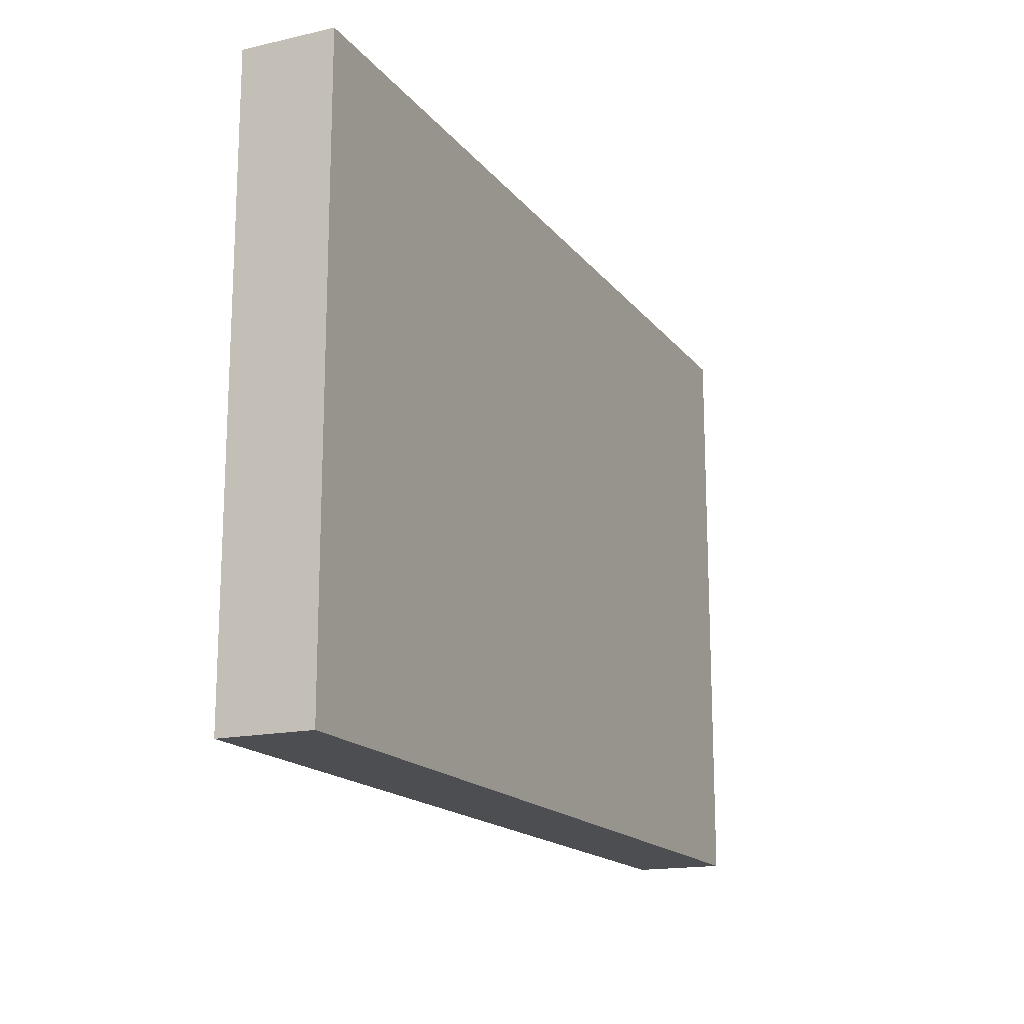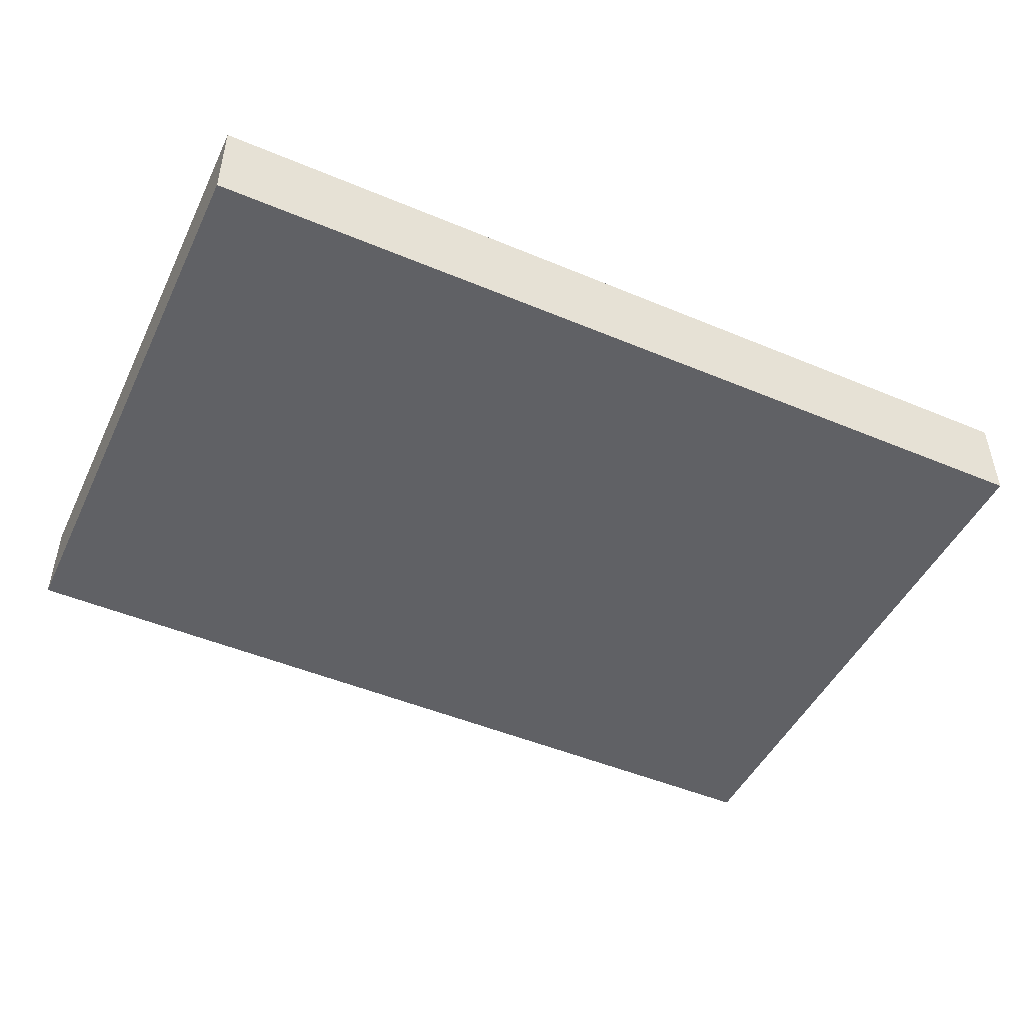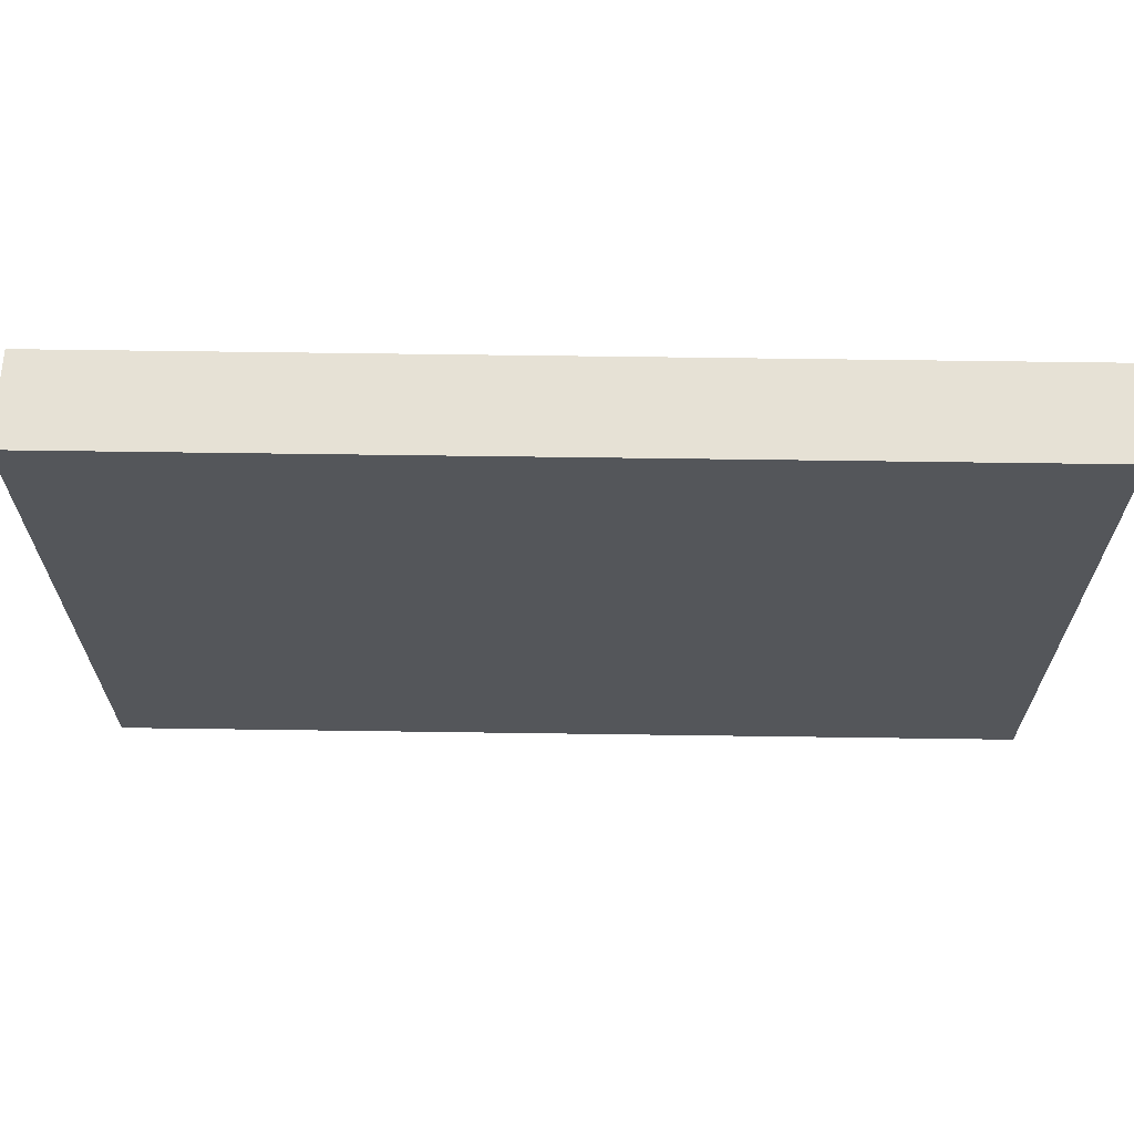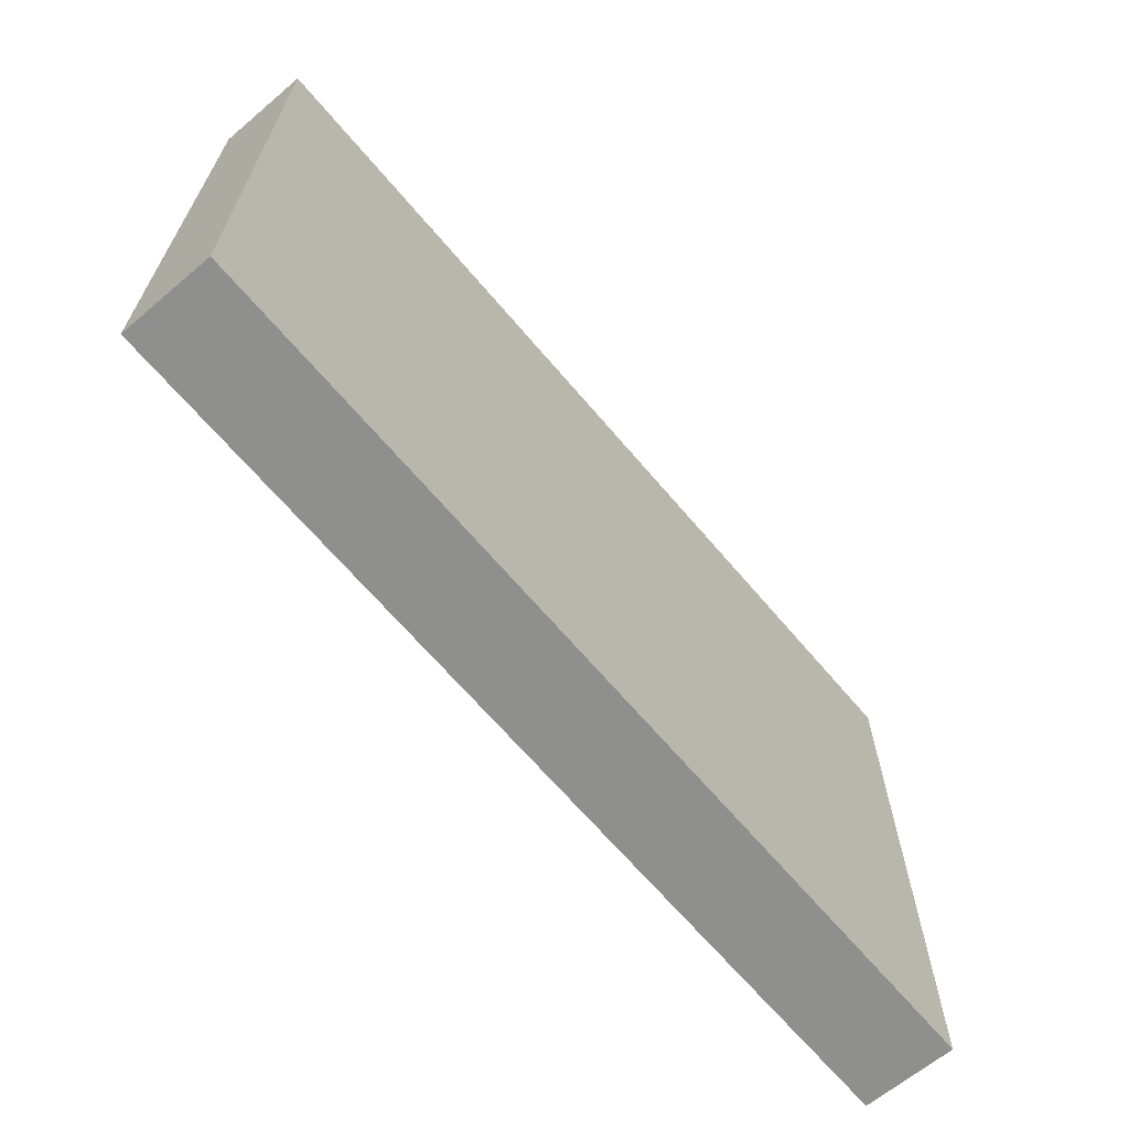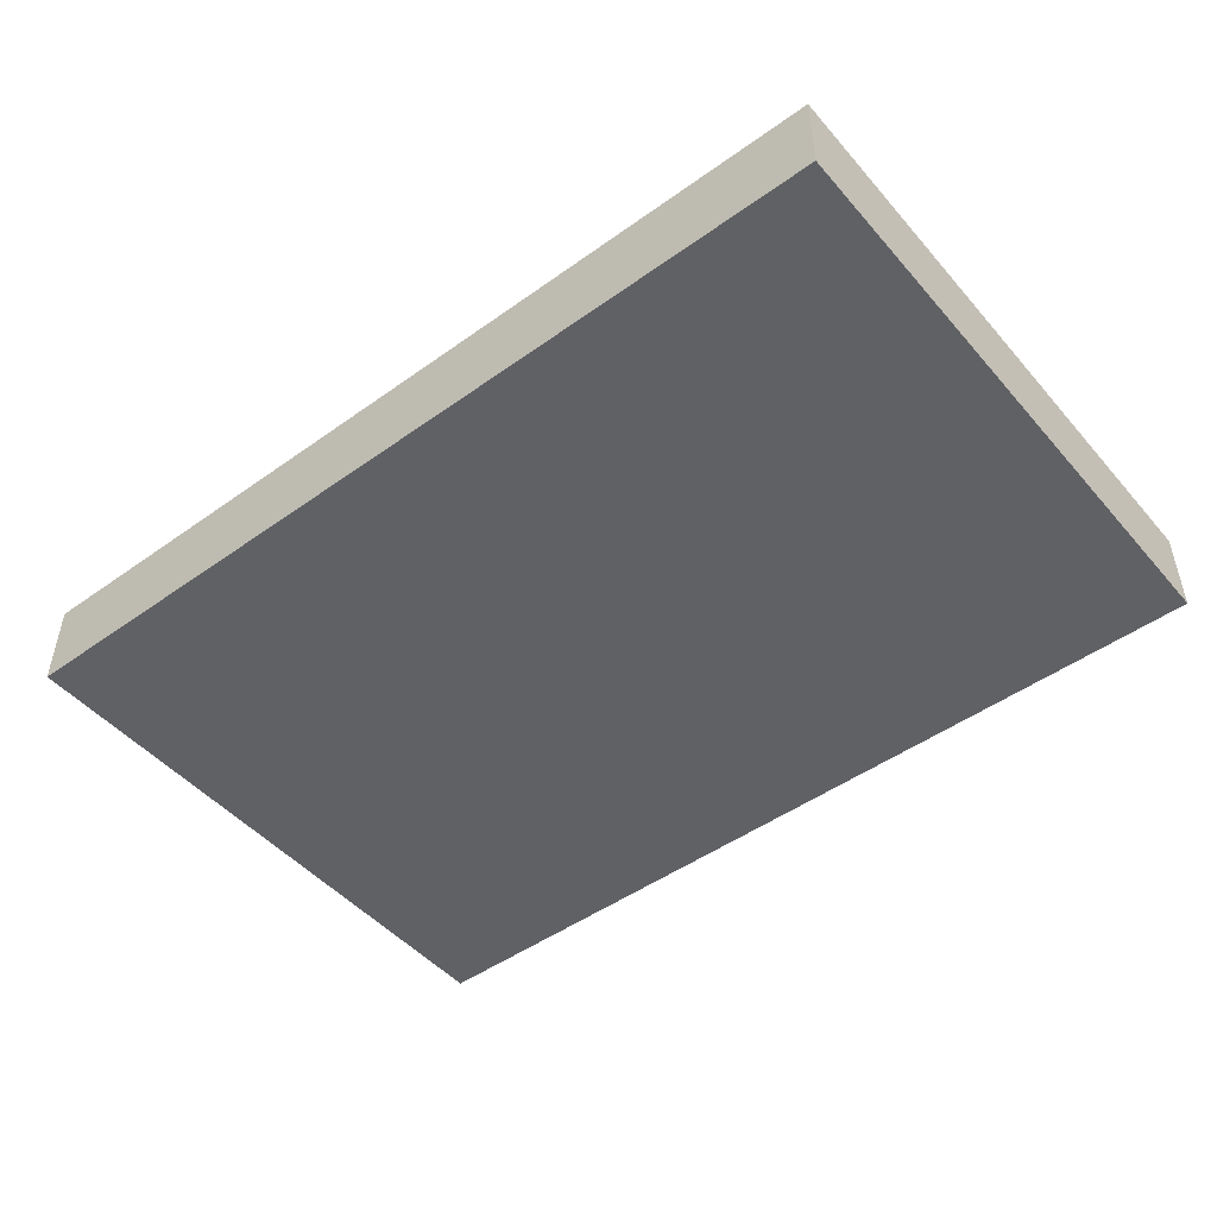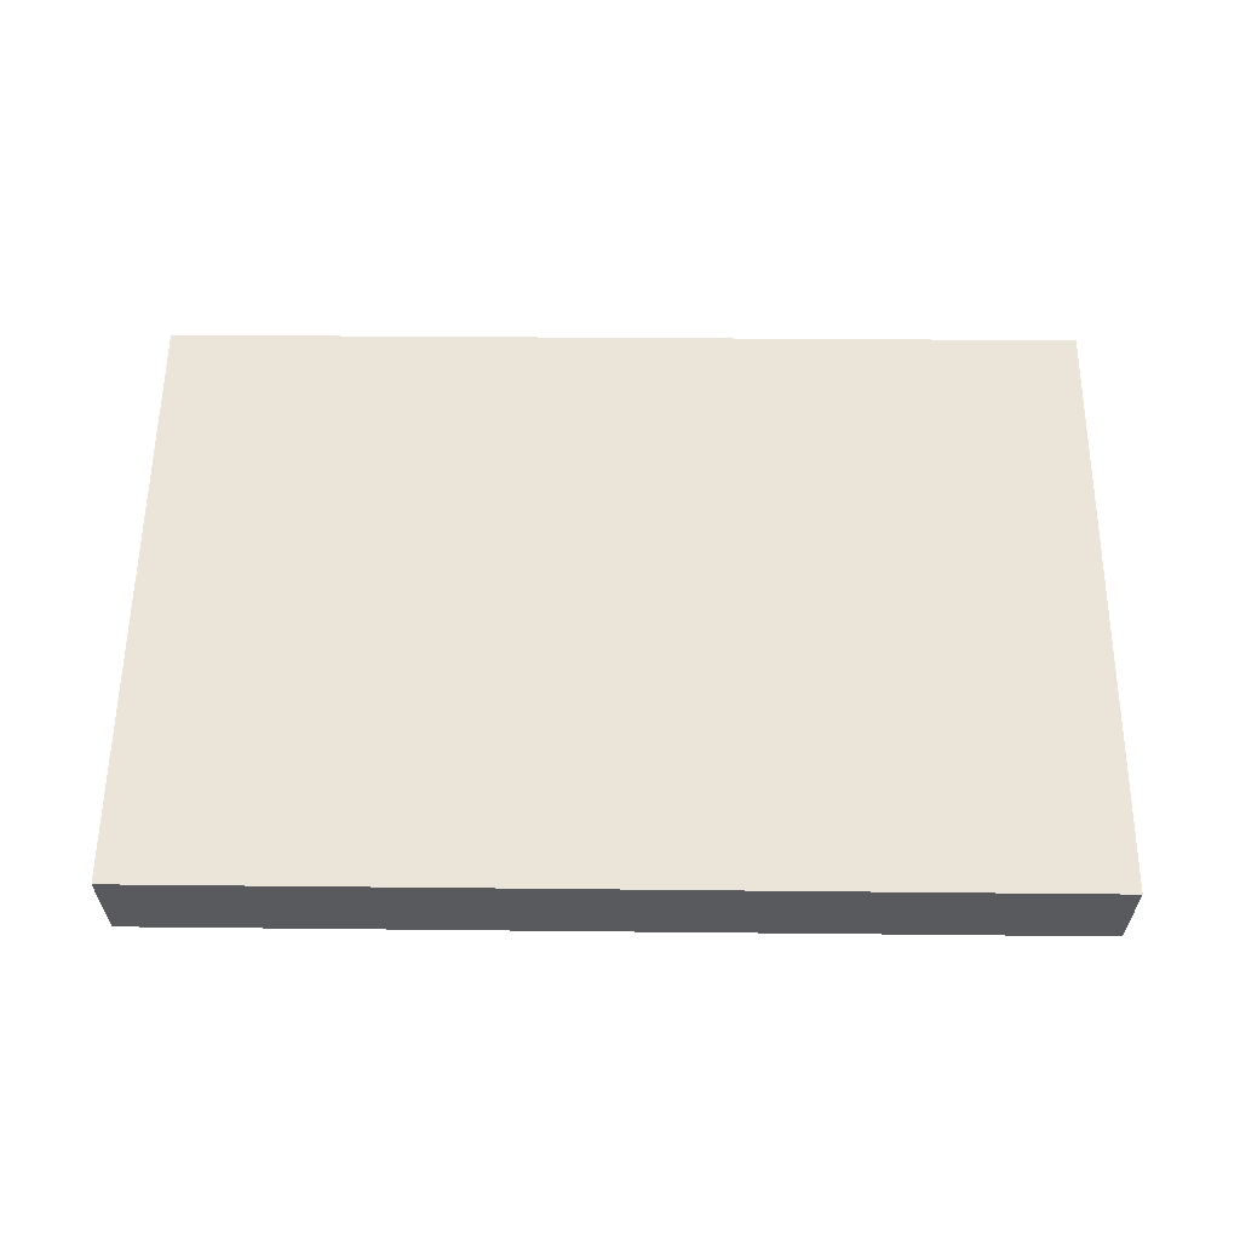
<metadata>
{"format":"obj","ext":"obj","renderer":"f3d","projection":"perspective","resolution":1024,"background":"white","views":[{"elev":-16.7,"azim":-65.0,"up":"+Y"},{"elev":-47.9,"azim":-25.2,"up":"+Z"},{"elev":65.0,"azim":-179.2,"up":"+Y"},{"elev":-66.1,"azim":-49.8,"up":"+Y"},{"elev":-48.1,"azim":38.7,"up":"+Z"},{"elev":59.1,"azim":-179.4,"up":"+Z"}]}
</metadata>
<code>
o 1127
v 2226 1875 16.24
v 2226 1875 16.24
v 2226 1875 16.24
v 2226 1875 16.24
v 2226 1875 16.24
v 2226 1875 16.24
v 2226 1875 16.24
v 2226 1875 16.24
v 2226 1875 16.24
v 2226 1875 16.24
v 2226 1875 16.24
v 2226 1875 16.24
v 2226 1875 16.24
v 2226 1875 16.24
v 2226 1875 16.24
v 2226 1875 16.24
v 2226 1875 16.24
v 2226 1875 16.24
v 2226 1875 16.24
v 2226 1875 16.24
v 2226 1875 16.24
v 2226 1875 16.24
v 2226 1875 16.24
v 2226 1875 16.24
v 2226 1875 16.24
v 2226 1875 16.24
v 2226 1875 16.24
v 2226 1875 16.24
v 2226 1875 16.24
f 1 2 3
f 1 4 5
f 6 2 7
f 8 9 7
f 10 7 11
f 12 13 14
f 14 15 16
f 17 15 18
f 19 20 21
f 22 23 20
f 24 25 26
f 27 28 29

</code>
